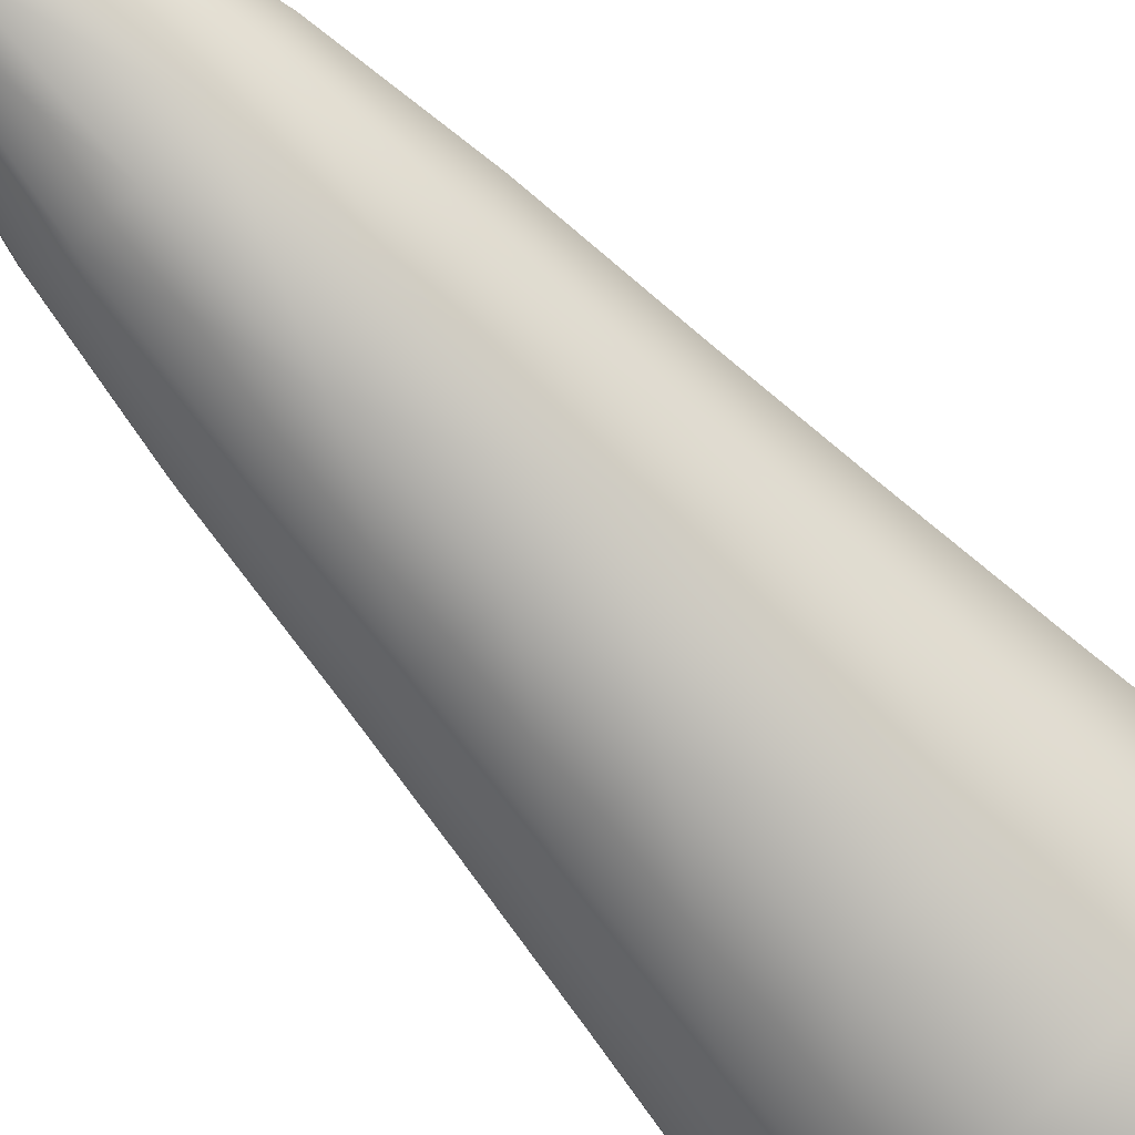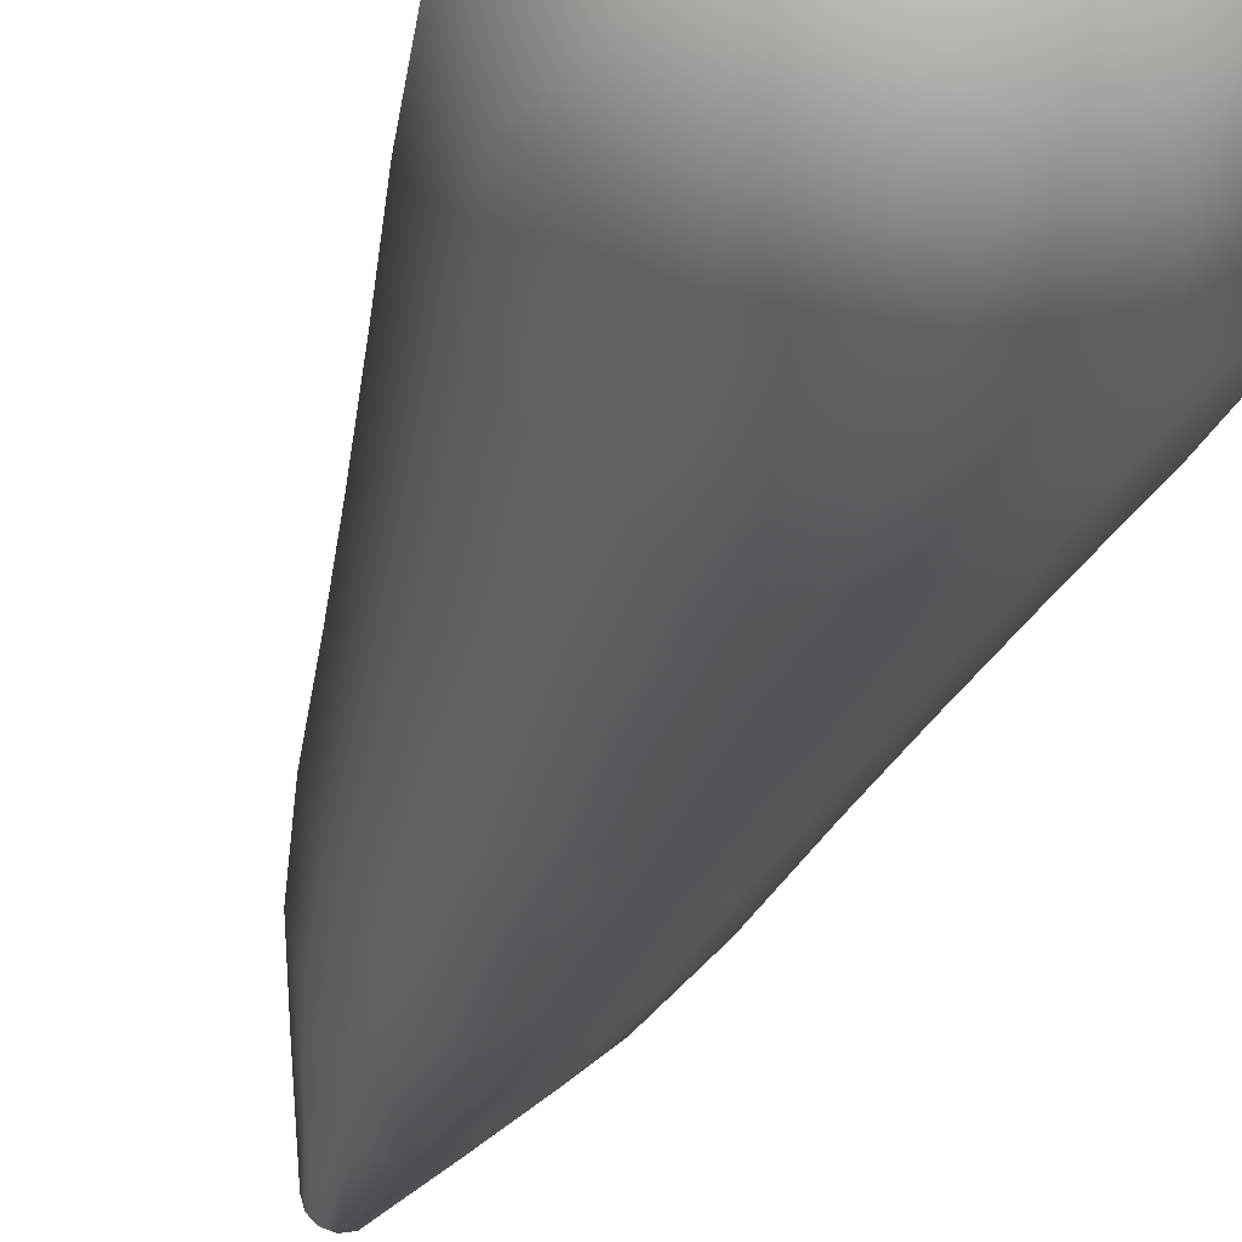
<metadata>
{"format":"obj","ext":"obj","renderer":"f3d","projection":"perspective","resolution":1024,"background":"white","views":[{"elev":-71.4,"azim":42.3,"up":"+Z"},{"elev":-32.7,"azim":165.2,"up":"+Z"}]}
</metadata>
<code>
g pm0654_00_FireSkin
v -0.006382 -1.207 -0.003619
v -0.006382 -1.207 0.003751
v 3.38e-07 -1.212 6.592e-05
v -0.00851 -1.206 6.592e-05
v -0.0182 -1.19 6.588e-05
v -0.0156 -1.19 -0.008941
v -0.04563 -1.05 -0.02628
v -0.009101 -1.19 -0.0157
v -0.004255 -1.206 -0.007304
v 2.979e-07 -1.207 -0.007304
v 3.38e-07 -1.212 6.592e-05
v -0.02612 -1.05 -0.04517
v 2.464e-07 -1.19 -0.01795
v -0.0156 -1.19 0.009073
v -0.009101 -1.19 0.01583
v -0.04563 -1.05 0.02641
v -0.05223 -1.05 6.561e-05
v -0.004255 -1.206 0.007436
v 2.98e-07 -1.207 0.007436
v 3.38e-07 -1.212 6.592e-05
v 2.465e-07 -1.19 0.01808
v 9.274e-08 -1.05 0.05276
v -0.02612 -1.05 0.0453
v -0.03958 -0.9374 0.06862
v 5.063e-08 -0.9374 0.08004
v 4.332e-08 -0.8296 0.09773
v -0.06926 -0.9374 0.04005
v -0.04833 -0.8296 0.08377
v -1.176e-08 -0.7206 0.1109
v -0.07916 -0.9374 6.568e-05
v -0.05483 -0.7206 0.09503
v -4.759e-08 -0.6294 0.1228
v -0.08458 -0.8296 0.0489
v -0.06926 -0.9374 -0.03992
v -0.09595 -0.7206 0.05546
v -0.09666 -0.8296 6.582e-05
v -0.06075 -0.6294 0.1053
v -7.222e-08 -0.5208 0.138
v -0.03958 -0.9374 -0.06848
v -0.1063 -0.6294 0.06144
v -0.06827 -0.5208 0.1183
v -1.022e-07 -0.424 0.1524
v -0.1097 -0.7206 6.586e-05
v -0.08458 -0.8296 -0.04876
v -0.09595 -0.7206 -0.05533
v -0.07537 -0.424 0.1306
v 5.262e-08 -0.2927 0.1676
v -0.04833 -0.8296 -0.08364
v 4.306e-08 -0.8296 -0.09759
v -0.05483 -0.7206 -0.0949
v -0.1063 -0.6294 -0.06131
v -0.1215 -0.6294 6.591e-05
v -0.1195 -0.5208 0.06904
v -0.1319 -0.424 0.07621
v -0.1365 -0.5208 6.581e-05
v 5.045e-08 -0.9374 -0.07991
v 9.263e-08 -1.05 -0.05263
v 0.03958 -0.9374 -0.06848
v 0.02612 -1.05 -0.04517
v 0.009101 -1.19 -0.0157
v 0.06926 -0.9374 -0.03992
v 0.04833 -0.8296 -0.08364
v 0.04563 -1.05 -0.02628
v 0.004255 -1.206 -0.007304
v 0.006383 -1.207 -0.003619
v 3.38e-07 -1.212 6.592e-05
v 0.0156 -1.19 -0.008941
v 0.0182 -1.19 6.588e-05
v 0.07916 -0.9374 6.568e-05
v 0.08458 -0.8296 -0.04876
v 0.05223 -1.05 6.561e-05
v 0.05483 -0.7206 -0.0949
v 0.09595 -0.7206 -0.05533
v 0.09666 -0.8296 6.582e-05
v 0.06926 -0.9374 0.04005
v 0.04563 -1.05 0.02641
v -1.188e-08 -0.7206 -0.1107
v -0.06075 -0.6294 -0.1051
v -4.759e-08 -0.6294 -0.1227
v -0.1195 -0.5208 -0.06891
v -0.06827 -0.5208 -0.1182
v -0.1319 -0.424 -0.07608
v -0.1507 -0.424 6.571e-05
v -0.1451 -0.2927 0.08382
v -0.0829 -0.2927 0.1436
v 4.813e-08 -0.2107 0.1068
v -0.05405 -0.2119 0.09369
v 4.653e-08 -0.1728 0.03467
v -0.0924 -0.2107 0.05341
v -0.02997 -0.1728 0.01737
v 4.64e-08 -0.1627 6.576e-05
v -0.01998 -0.1757 0.03467
v -0.1658 -0.2927 6.521e-05
v -0.1451 -0.2927 -0.08369
v -0.1081 -0.2119 6.528e-05
v -0.07537 -0.424 -0.1305
v -0.0924 -0.2107 -0.05328
v -0.02997 -0.1728 -0.01724
v 4.64e-08 -0.1627 6.576e-05
v -0.03996 -0.1757 6.563e-05
v -0.0829 -0.2927 -0.1435
v -7.248e-08 -0.5208 -0.1379
v -0.05405 -0.2119 -0.09355
v -1.027e-07 -0.424 -0.1522
v 5.337e-08 -0.2927 -0.1674
v 0.06827 -0.5208 -0.1182
v 0.07537 -0.424 -0.1305
v 0.0829 -0.2927 -0.1435
v 0.06074 -0.6294 -0.1051
v 0.1063 -0.6294 -0.06131
v 0.1097 -0.7206 6.586e-05
v 0.1319 -0.424 -0.07608
v 0.1195 -0.5208 -0.06891
v 0.1215 -0.6294 6.591e-05
v 0.1365 -0.5208 6.581e-05
v 0.1451 -0.2927 -0.08369
v 0.1063 -0.6294 0.06144
v 0.09595 -0.7206 0.05546
v 0.1507 -0.424 6.571e-05
v 0.08458 -0.8296 0.0489
v 0.03958 -0.9374 0.06862
v 0.04833 -0.8296 0.08377
v 0.05483 -0.7206 0.09503
v 0.1195 -0.5208 0.06904
v 0.1319 -0.424 0.07621
v 0.06074 -0.6294 0.1053
v 0.06827 -0.5208 0.1183
v -4.759e-08 -0.6294 0.1228
v -1.176e-08 -0.7206 0.1109
v 4.332e-08 -0.8296 0.09773
v -7.222e-08 -0.5208 0.138
v 5.063e-08 -0.9374 0.08004
v -1.022e-07 -0.424 0.1524
v 0.07537 -0.424 0.1306
v 5.262e-08 -0.2927 0.1676
v 0.02612 -1.05 0.0453
v 9.274e-08 -1.05 0.05276
v 0.009101 -1.19 0.01583
v 2.465e-07 -1.19 0.01808
v 2.98e-07 -1.207 0.007436
v 0.1451 -0.2927 0.08382
v 0.0829 -0.2927 0.1436
v 4.813e-08 -0.2107 0.1068
v 0.1658 -0.2927 6.521e-05
v 0.05405 -0.2119 0.09369
v 4.653e-08 -0.1728 0.03467
v 0.0924 -0.2107 0.05341
v 0.02997 -0.1728 0.01737
v 4.64e-08 -0.1627 6.576e-05
v 0.01998 -0.1757 0.03467
v 0.0924 -0.2107 -0.05328
v 0.1081 -0.2119 6.528e-05
v 0.02997 -0.1728 -0.01724
v 4.64e-08 -0.1627 6.576e-05
v 0.03996 -0.1757 6.563e-05
v 0.05405 -0.2119 -0.09355
v 4.813e-08 -0.2107 -0.1066
v 4.653e-08 -0.1728 -0.03454
v 4.64e-08 -0.1627 6.576e-05
v 0.01998 -0.1757 -0.03454
v -0.01998 -0.1757 -0.03454
v 4.64e-08 -0.1627 6.576e-05
v 0.006383 -1.207 0.003751
v 3.38e-07 -1.212 6.592e-05
v 0.008511 -1.206 6.592e-05
v 0.0156 -1.19 0.009073
v 0.004255 -1.206 0.007436
v 0.01631 -0.2059 -0.01647
v -2.085e-09 -0.1882 -0.000156
v 1.709e-09 -0.2059 -0.02322
v 0.03025 -0.2497 -0.03041
v 2.947e-09 -0.2497 -0.04293
v 0.03593 -0.315 -0.03608
v 0.05081 -0.315 -0.000156
v 0.04278 -0.2497 -0.000156
v 0.01631 -0.2059 -0.01647
v 0.02306 -0.2059 -0.000156
v -2.085e-09 -0.1882 -0.000156
v 0.03593 -0.315 0.03577
v 0.03025 -0.2497 0.03009
v 0.02306 -0.2059 -0.000156
v 0.01631 -0.2059 0.01615
v -2.085e-09 -0.1882 -0.000156
v 0.03718 -0.4221 0.03702
v 0.05258 -0.4221 -0.000156
v 0.02909 -0.5182 0.02894
v 0.04115 -0.5182 -0.000156
v 0.02329 -0.6289 0.02312
v 0.03718 -0.4221 -0.03734
v 0.03293 -0.6289 -0.0001651
v 0.01478 -0.7207 0.01456
v -3.949e-09 -0.315 -0.05096
v 0.02909 -0.5182 -0.02925
v 0.02091 -0.7209 -0.0002095
v 0.006214 -0.8289 0.006057
v -2.97e-09 -0.4221 -0.05274
v 0.02329 -0.6289 -0.02345
v 0.008787 -0.8289 -0.000156
v -1.188e-09 -0.9373 -0.0002144
v 0.006214 -0.8289 -0.006369
v 0.01479 -0.7211 -0.01498
v -2.964e-09 -0.5182 -0.0413
v 9.953e-09 -0.6289 -0.0331
v 1.304e-05 -0.7211 -0.0211
v -2.763e-09 -0.8289 -0.008943
v -1.188e-09 -0.9373 -0.0002144
v -0.03718 -0.4221 -0.03734
v -0.02909 -0.5182 -0.02925
v -0.02329 -0.6289 -0.02345
v -0.01476 -0.721 -0.01499
v -0.03593 -0.315 -0.03608
v -0.006214 -0.8289 -0.006369
v -1.188e-09 -0.9373 -0.0002144
v -0.03025 -0.2497 -0.03041
v -0.01631 -0.2059 -0.01647
v 1.709e-09 -0.2059 -0.02322
v -2.085e-09 -0.1882 -0.000156
v -0.03293 -0.6289 -0.0001651
v -0.02089 -0.7208 -0.0002241
v -0.04115 -0.5182 -0.000156
v -0.008787 -0.8289 -0.000156
v -1.188e-09 -0.9373 -0.0002144
v -0.006214 -0.8289 0.006057
v -0.01477 -0.7207 0.01454
v -0.02329 -0.6289 0.02312
v -0.05258 -0.4221 -0.000156
v -0.02909 -0.5182 0.02894
v -0.03718 -0.4221 0.03702
v -0.05081 -0.315 -0.000156
v -0.03593 -0.315 0.03577
v -0.04278 -0.2497 -0.000156
v -0.02306 -0.2059 -0.000156
v -0.01631 -0.2059 -0.01647
v -2.085e-09 -0.1882 -0.000156
v -0.03025 -0.2497 0.03009
v -0.01631 -0.2059 0.01615
v -0.02306 -0.2059 -0.000156
v -2.085e-09 -0.1882 -0.000156
v -3.949e-09 -0.315 0.05065
v 2.947e-09 -0.2497 0.04262
v 1.709e-09 -0.2059 0.02291
v -0.01631 -0.2059 0.01615
v -2.085e-09 -0.1882 -0.000156
v -2.97e-09 -0.4221 0.05243
v -2.964e-09 -0.5182 0.04099
v 9.953e-09 -0.6289 0.03277
v 7.823e-06 -0.7206 0.02067
v -2.763e-09 -0.8289 0.008631
v -1.188e-09 -0.9373 -0.0002144
v 0.03593 -0.315 0.03577
v 0.03025 -0.2497 0.03009
v 0.03718 -0.4221 0.03702
v 0.02909 -0.5182 0.02894
v 0.01631 -0.2059 0.01615
v 1.709e-09 -0.2059 0.02291
v -2.085e-09 -0.1882 -0.000156
v 0.02329 -0.6289 0.02312
v 0.01478 -0.7207 0.01456
v 0.006214 -0.8289 0.006057
v -1.188e-09 -0.9373 -0.0002144
v -1.751e-09 -1.189 -0.000156
v -1.923e-09 -1.048 5.673e-06
v -0.01904 -1.048 -0.03546
v -0.01844 -0.9362 -0.0595
v -2e-09 -0.9362 -0.002778
v -0.0102 -0.8292 -0.07822
v -2.345e-09 -0.8292 -0.001209
v 0.005039 -0.721 -0.01005
v 0.01024 -0.721 -0.09553
v 0.009789 -0.6296 -0.02114
v 0.0337 -0.6296 -0.1079
v 0.01721 -0.518 -0.02574
v 0.06222 -0.518 -0.1041
v 0.02277 -0.4234 -0.0264
v 0.08625 -0.4234 -0.1015
v 0.03874 -0.2922 -0.02865
v 0.1075 -0.2922 -0.08718
v 0.07534 -0.2067 -0.04135
v -1.751e-09 -0.1969 -0.000156
v -1.751e-09 -1.189 -0.000156
v -1.923e-09 -1.048 5.673e-06
v -0.02119 -1.048 0.03423
v -0.0437 -0.9362 0.04819
v -2.001e-09 -0.9362 -0.002776
v -0.06565 -0.8292 0.05359
v -2.345e-09 -0.8292 -0.001209
v -0.01251 -0.721 -0.0008418
v -0.09009 -0.721 0.03604
v -0.02466 -0.6296 -0.001187
v -0.1047 -0.6296 0.02176
v -0.03009 -0.518 -0.003432
v -0.1227 -0.518 -0.008157
v -0.0345 -0.4234 -0.005622
v -0.1317 -0.4234 -0.0311
v -0.03767 -0.2922 -0.02537
v -0.1213 -0.2922 -0.05348
v -0.07534 -0.2067 -0.05266
v -1.751e-09 -0.1969 -0.000156
v -1.751e-09 -1.189 -0.000156
v -1.923e-09 -1.048 5.617e-06
v 0.04024 -1.048 0.001246
v 0.06315 -0.9362 0.01942
v -2e-09 -0.9362 -0.002778
v 0.07345 -0.8292 0.03801
v -2.345e-09 -0.8292 -0.001209
v 0.007535 -0.721 0.007909
v 0.07589 -0.721 0.05768
v 0.01464 -0.6296 0.0159
v 0.06793 -0.6296 0.07707
v 0.01294 -0.518 0.02634
v 0.05517 -0.518 0.1034
v 0.01213 -0.4234 0.03359
v 0.05322 -0.4234 0.1285
v 0.001637 -0.2922 0.03474
v 0.04625 -0.2922 0.1456
v 0.02672 -0.2067 0.08856
v -1.751e-09 -0.1969 -0.000156
v -1.751e-09 -1.187 -0.000156
v -1.923e-09 -1.049 5.673e-06
v 0.01904 -1.049 -0.03546
v 0.01601 -0.9359 -0.05947
v -2.008e-09 -0.9359 -0.002756
v 0.005198 -0.8292 -0.07699
v -2.345e-09 -0.8292 -0.001209
v -0.005007 -0.721 -0.009931
v -0.01217 -0.721 -0.09549
v -0.009942 -0.6296 -0.02114
v -0.0333 -0.6296 -0.1092
v -0.0171 -0.518 -0.02573
v -0.06028 -0.518 -0.113
v -0.02251 -0.4234 -0.0264
v -0.07807 -0.4234 -0.1149
v -0.03767 -0.2922 -0.02537
v -0.0985 -0.2922 -0.1111
v -0.06534 -0.2067 -0.05867
v -1.751e-09 -0.1969 -0.000156
v -1.751e-09 -1.187 -0.000156
v -1.923e-09 -1.049 5.673e-06
v 0.02119 -1.049 0.03423
v 0.04688 -0.9359 0.04947
v -2.008e-09 -0.9359 -0.002758
v 0.0671 -0.8292 0.05105
v -2.345e-09 -0.8292 -0.001209
v 0.0124 -0.721 -0.0008374
v 0.0867 -0.721 0.041
v 0.02451 -0.6296 -0.001187
v 0.1052 -0.6292 0.02649
v 0.03007 -0.518 -0.003388
v 0.1221 -0.518 7.644e-05
v 0.03476 -0.4234 -0.005622
v 0.1371 -0.4234 -0.02388
v 0.03874 -0.2922 -0.02865
v 0.1228 -0.2922 -0.054
v 0.06637 -0.2067 -0.05579
v -1.751e-09 -0.1969 -0.000156
v -1.751e-09 -1.187 -0.000156
v -1.923e-09 -1.049 5.617e-06
v -0.04024 -1.049 0.001246
v -0.06222 -0.9359 0.01788
v -2.005e-09 -0.9359 -0.002766
v -0.07583 -0.8292 0.03912
v -2.345e-09 -0.8292 -0.001209
v -0.007472 -0.721 0.007828
v -0.07597 -0.721 0.05746
v -0.0148 -0.6296 0.0159
v -0.0699 -0.6296 0.08153
v -0.01285 -0.518 0.02637
v -0.05249 -0.518 0.1062
v -0.01187 -0.4234 0.03359
v -0.04275 -0.4234 0.1298
v 0.001637 -0.2922 0.03474
v -0.02555 -0.2922 0.1397
v -0.007287 -0.2067 0.08856
v -1.751e-09 -0.1969 -0.000156
g pm0654_00_FireSkin_0
f 3 2 1
f 2 4 1
f 1 4 5
f 5 4 2
f 6 1 5
f 6 5 7
f 6 8 1
f 8 6 7
f 8 9 1
f 1 9 10
f 10 9 8
f 11 1 10
f 12 8 7
f 13 10 8
f 8 12 13
f 14 5 2
f 14 2 15
f 5 14 16
f 14 15 16
f 5 17 7
f 17 5 16
f 2 18 15
f 19 18 2
f 15 18 19
f 20 19 2
f 21 15 19
f 15 21 22
f 23 15 22
f 15 23 16
f 23 22 24
f 22 25 24
f 25 26 24
f 16 23 27
f 23 24 27
f 26 28 24
f 24 28 27
f 28 26 29
f 17 16 30
f 16 27 30
f 31 28 29
f 31 29 32
f 28 33 27
f 27 33 30
f 17 30 34
f 7 17 34
f 33 28 35
f 28 31 35
f 33 36 30
f 30 36 34
f 36 33 35
f 37 31 32
f 37 32 38
f 7 34 39
f 12 7 39
f 35 31 40
f 31 37 40
f 41 37 38
f 40 37 41
f 41 38 42
f 43 36 35
f 43 35 40
f 36 44 34
f 34 44 39
f 44 36 45
f 36 43 45
f 46 41 42
f 46 42 47
f 44 48 39
f 48 44 45
f 39 48 49
f 50 48 45
f 48 50 49
f 45 43 51
f 50 45 51
f 52 43 40
f 43 52 51
f 53 40 41
f 52 40 53
f 53 41 54
f 41 46 54
f 55 52 53
f 51 52 55
f 55 53 54
f 56 39 49
f 12 39 56
f 57 12 56
f 12 57 13
f 57 56 58
f 58 56 49
f 57 59 13
f 59 57 58
f 59 60 13
f 13 60 10
f 59 58 61
f 62 58 49
f 58 62 61
f 60 59 63
f 63 59 61
f 60 64 10
f 10 64 65
f 65 64 60
f 66 10 65
f 67 60 63
f 67 65 60
f 68 67 63
f 67 68 65
f 63 61 69
f 62 70 61
f 61 70 69
f 71 68 63
f 71 63 69
f 72 62 49
f 70 62 73
f 62 72 73
f 70 74 69
f 74 70 73
f 71 69 75
f 69 74 75
f 68 71 76
f 76 71 75
f 77 72 49
f 50 77 49
f 50 78 77
f 78 50 51
f 77 79 72
f 78 79 77
f 78 51 80
f 80 51 55
f 81 78 80
f 78 81 79
f 80 55 82
f 81 80 82
f 55 83 82
f 83 55 54
f 83 54 84
f 54 46 84
f 46 85 84
f 85 46 47
f 85 47 86
f 87 85 86
f 86 88 87
f 84 85 89
f 85 87 89
f 89 87 90
f 91 90 88
f 88 92 87
f 90 92 88
f 87 92 90
f 93 83 84
f 93 84 89
f 82 83 94
f 83 93 94
f 95 93 89
f 89 90 95
f 96 82 94
f 96 81 82
f 94 93 97
f 93 95 97
f 97 95 98
f 99 98 90
f 90 100 95
f 98 100 90
f 95 100 98
f 101 94 97
f 101 96 94
f 81 96 102
f 81 102 79
f 97 98 103
f 103 101 97
f 96 101 104
f 96 104 102
f 101 103 105
f 101 105 104
f 102 106 79
f 104 107 102
f 107 106 102
f 105 108 104
f 108 107 104
f 106 109 79
f 79 109 72
f 72 109 110
f 110 109 106
f 73 72 110
f 111 73 110
f 111 74 73
f 106 107 112
f 113 110 106
f 113 106 112
f 114 110 113
f 114 111 110
f 115 114 113
f 115 113 112
f 112 107 116
f 107 108 116
f 111 114 117
f 117 114 115
f 74 111 118
f 118 111 117
f 119 115 112
f 119 112 116
f 120 74 118
f 74 120 75
f 75 120 121
f 76 75 121
f 122 120 118
f 120 122 121
f 123 118 117
f 123 122 118
f 124 117 115
f 115 119 125
f 124 115 125
f 126 117 124
f 126 123 117
f 127 126 124
f 127 124 125
f 123 126 128
f 128 126 127
f 129 123 128
f 122 123 129
f 130 122 129
f 131 128 127
f 122 130 132
f 131 127 133
f 121 122 132
f 127 134 133
f 134 127 125
f 133 134 135
f 136 121 132
f 137 136 132
f 138 136 137
f 136 76 121
f 136 138 76
f 139 138 137
f 139 140 138
f 134 125 141
f 125 119 141
f 134 142 135
f 142 134 141
f 135 142 143
f 119 144 141
f 144 119 116
f 142 145 143
f 143 145 146
f 142 141 147
f 141 144 147
f 145 142 147
f 147 148 145
f 149 146 148
f 145 150 146
f 148 150 145
f 146 150 148
f 144 116 151
f 116 108 151
f 144 152 147
f 147 152 148
f 152 144 151
f 151 153 152
f 154 148 153
f 152 155 148
f 153 155 152
f 148 155 153
f 108 156 151
f 151 156 153
f 156 108 105
f 157 156 105
f 157 158 156
f 103 157 105
f 157 103 158
f 159 153 158
f 156 160 153
f 158 160 156
f 153 160 158
f 103 161 158
f 98 161 103
f 158 161 98
f 162 158 98
f 164 65 163
f 65 165 163
f 68 165 65
f 163 165 68
f 166 163 68
f 166 68 76
f 138 166 76
f 166 138 163
f 138 167 163
f 140 167 138
f 163 167 140
f 11 163 140
g pm0654_00_FireSkin_1
f 170 169 168
f 170 168 171
f 172 170 171
f 171 173 172
f 174 173 171
f 175 174 171
f 171 176 175
f 176 177 175
f 176 178 177
f 179 174 175
f 180 179 175
f 175 181 180
f 181 182 180
f 181 183 182
f 179 184 174
f 184 185 174
f 174 185 173
f 184 186 185
f 186 187 185
f 186 188 187
f 185 189 173
f 185 187 189
f 188 190 187
f 188 191 190
f 173 189 192
f 173 192 172
f 187 193 189
f 187 190 193
f 191 194 190
f 191 195 194
f 189 196 192
f 189 193 196
f 190 197 193
f 190 194 197
f 195 198 194
f 195 199 198
f 198 199 200
f 194 198 201
f 194 201 197
f 198 200 201
f 193 197 202
f 193 202 196
f 197 201 203
f 197 203 202
f 201 200 204
f 201 204 203
f 200 205 204
f 200 206 205
f 196 202 207
f 202 203 208
f 202 208 207
f 203 204 209
f 203 209 208
f 204 205 210
f 204 210 209
f 196 207 211
f 192 196 211
f 205 212 210
f 205 213 212
f 192 211 214
f 172 192 214
f 214 215 172
f 215 216 172
f 215 217 216
f 209 210 218
f 210 212 219
f 210 219 218
f 209 218 220
f 208 209 220
f 212 221 219
f 212 222 221
f 221 222 223
f 219 221 224
f 221 223 224
f 218 219 225
f 219 224 225
f 208 220 226
f 207 208 226
f 220 218 227
f 218 225 227
f 226 220 228
f 220 227 228
f 207 226 229
f 211 207 229
f 226 228 230
f 229 226 230
f 211 229 231
f 214 211 231
f 231 232 214
f 232 233 214
f 232 234 233
f 231 229 235
f 229 230 235
f 235 236 231
f 236 237 231
f 236 238 237
f 230 228 239
f 235 230 240
f 230 239 240
f 240 241 235
f 241 242 235
f 241 243 242
f 228 244 239
f 228 227 244
f 227 245 244
f 227 225 245
f 225 246 245
f 225 224 246
f 224 247 246
f 224 223 247
f 223 248 247
f 223 249 248
f 239 244 250
f 239 250 251
f 244 252 250
f 244 245 252
f 240 239 251
f 245 253 252
f 245 246 253
f 251 254 240
f 254 255 240
f 254 256 255
f 246 257 253
f 246 247 257
f 247 258 257
f 247 248 258
f 248 259 258
f 248 260 259
f 263 262 261
f 263 264 262
f 264 265 262
f 264 266 265
f 266 267 265
f 268 267 266
f 269 268 266
f 270 268 269
f 271 270 269
f 272 270 271
f 273 272 271
f 274 272 273
f 275 274 273
f 276 274 275
f 277 276 275
f 278 276 277
f 279 276 278
f 282 281 280
f 282 283 281
f 283 284 281
f 283 285 284
f 285 286 284
f 287 286 285
f 288 287 285
f 289 287 288
f 290 289 288
f 291 289 290
f 292 291 290
f 293 291 292
f 294 293 292
f 295 293 294
f 296 295 294
f 297 295 296
f 298 295 297
f 301 300 299
f 301 302 300
f 302 303 300
f 302 304 303
f 304 305 303
f 306 305 304
f 307 306 304
f 308 306 307
f 309 308 307
f 310 308 309
f 311 310 309
f 312 310 311
f 313 312 311
f 314 312 313
f 315 314 313
f 316 314 315
f 317 314 316
f 320 319 318
f 320 321 319
f 321 322 319
f 321 323 322
f 323 324 322
f 325 324 323
f 326 325 323
f 327 325 326
f 328 327 326
f 329 327 328
f 330 329 328
f 331 329 330
f 332 331 330
f 333 331 332
f 334 333 332
f 335 333 334
f 336 333 335
f 339 338 337
f 339 340 338
f 340 341 338
f 340 342 341
f 342 343 341
f 344 343 342
f 345 344 342
f 346 344 345
f 347 346 345
f 348 346 347
f 349 348 347
f 350 348 349
f 351 350 349
f 352 350 351
f 353 352 351
f 354 352 353
f 355 352 354
f 358 357 356
f 358 359 357
f 359 360 357
f 359 361 360
f 361 362 360
f 363 362 361
f 364 363 361
f 365 363 364
f 366 365 364
f 367 365 366
f 368 367 366
f 369 367 368
f 370 369 368
f 371 369 370
f 372 371 370
f 373 371 372
f 374 371 373

</code>
